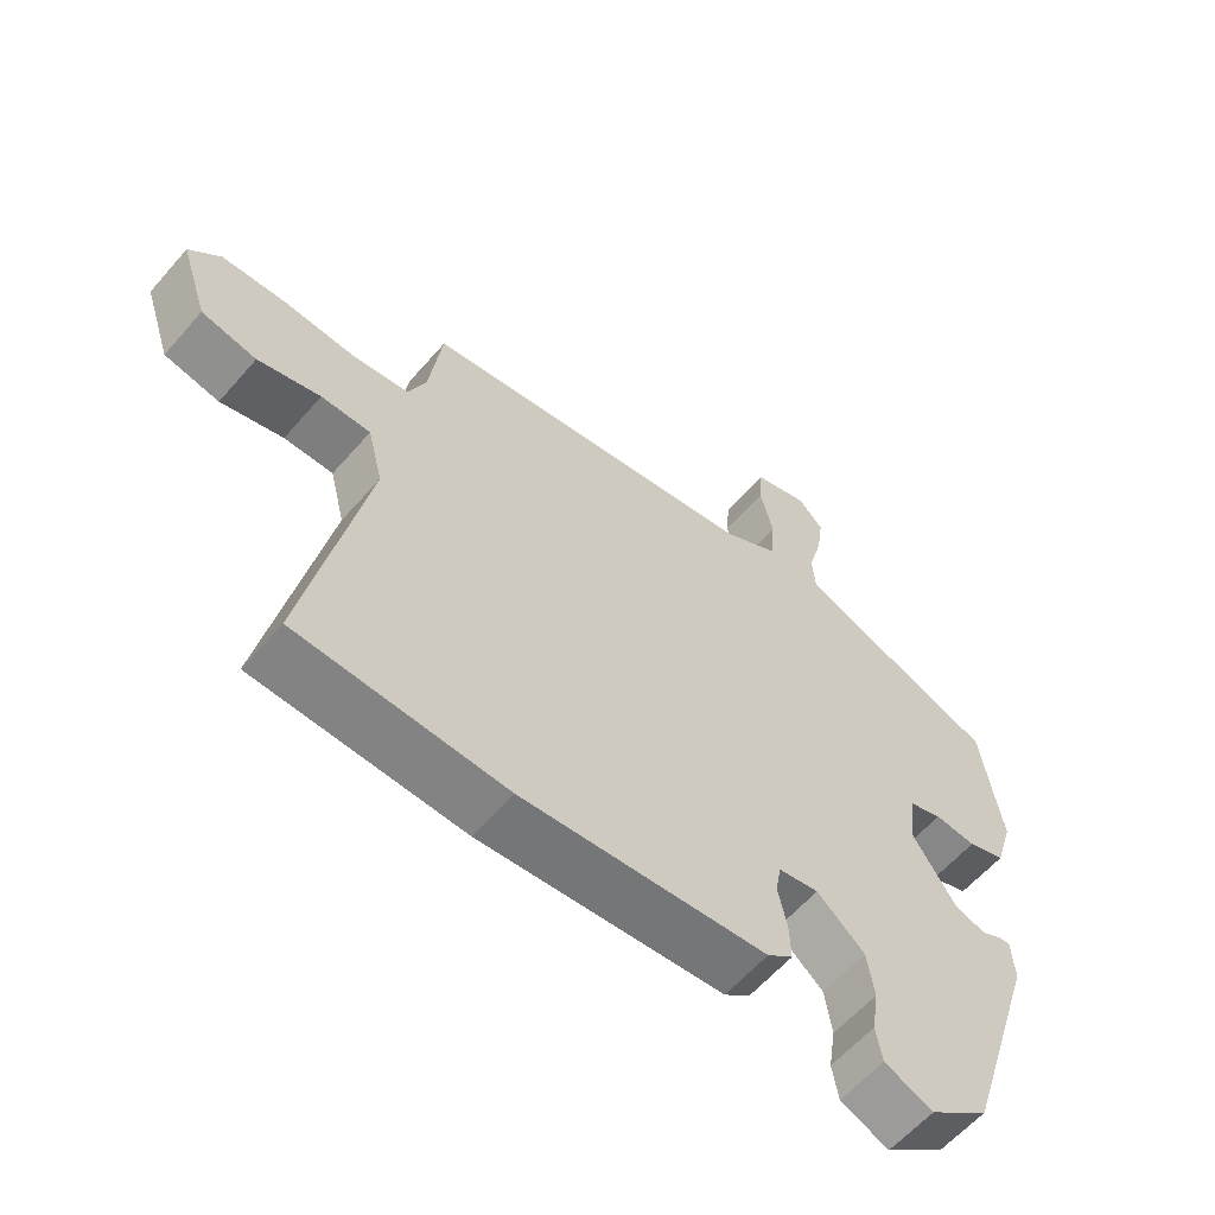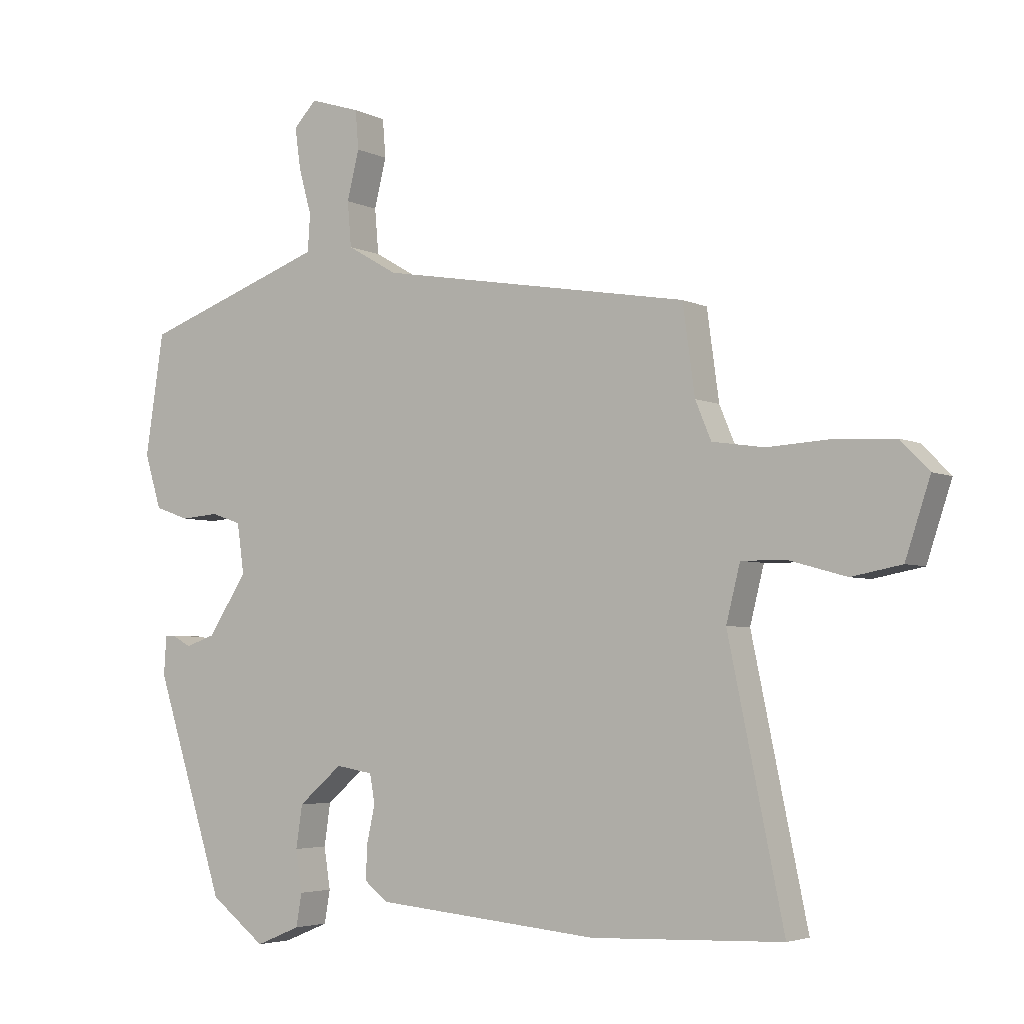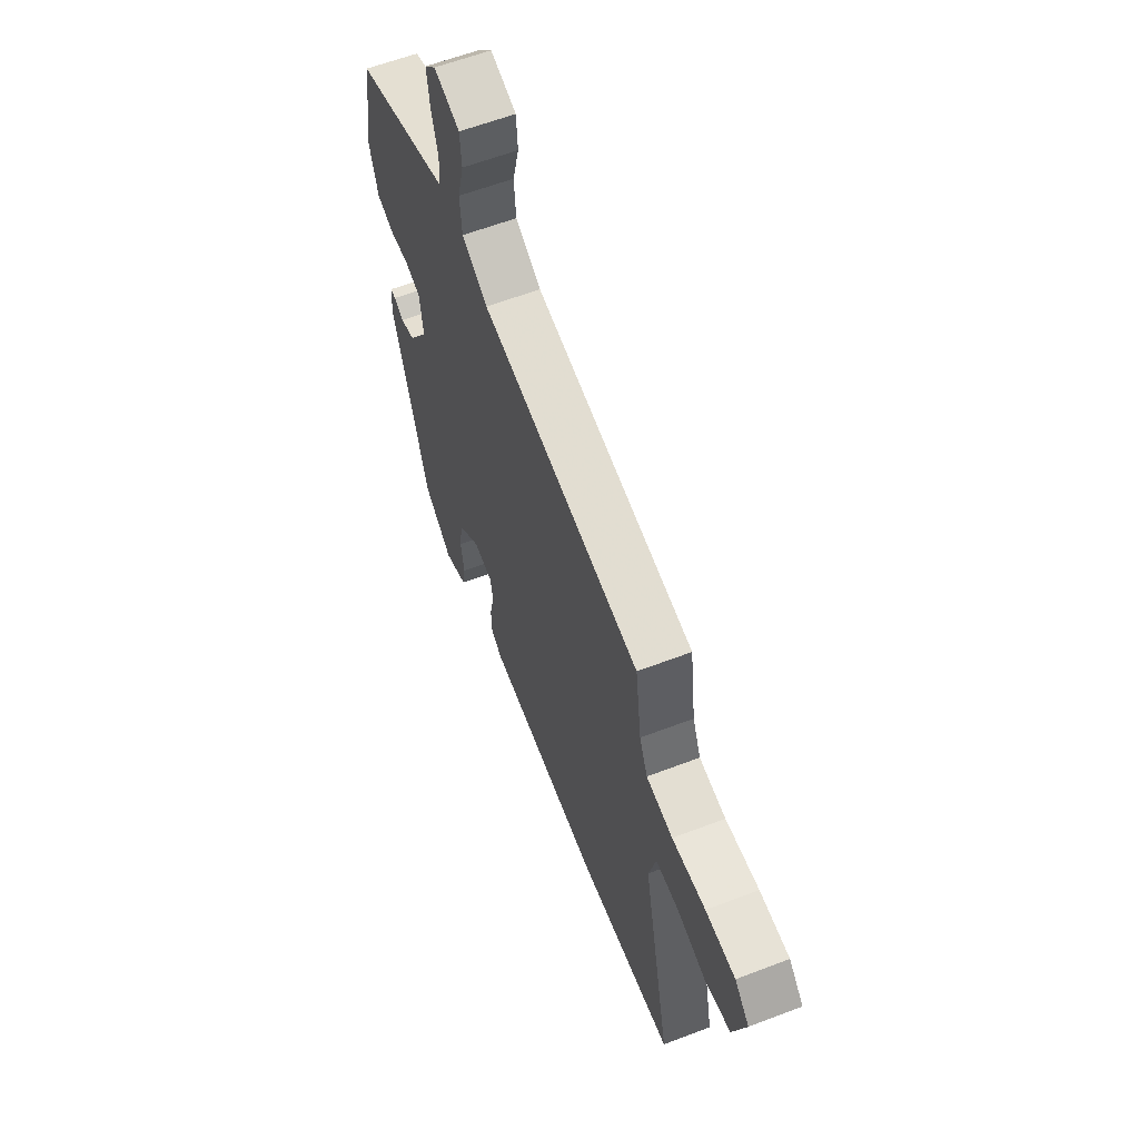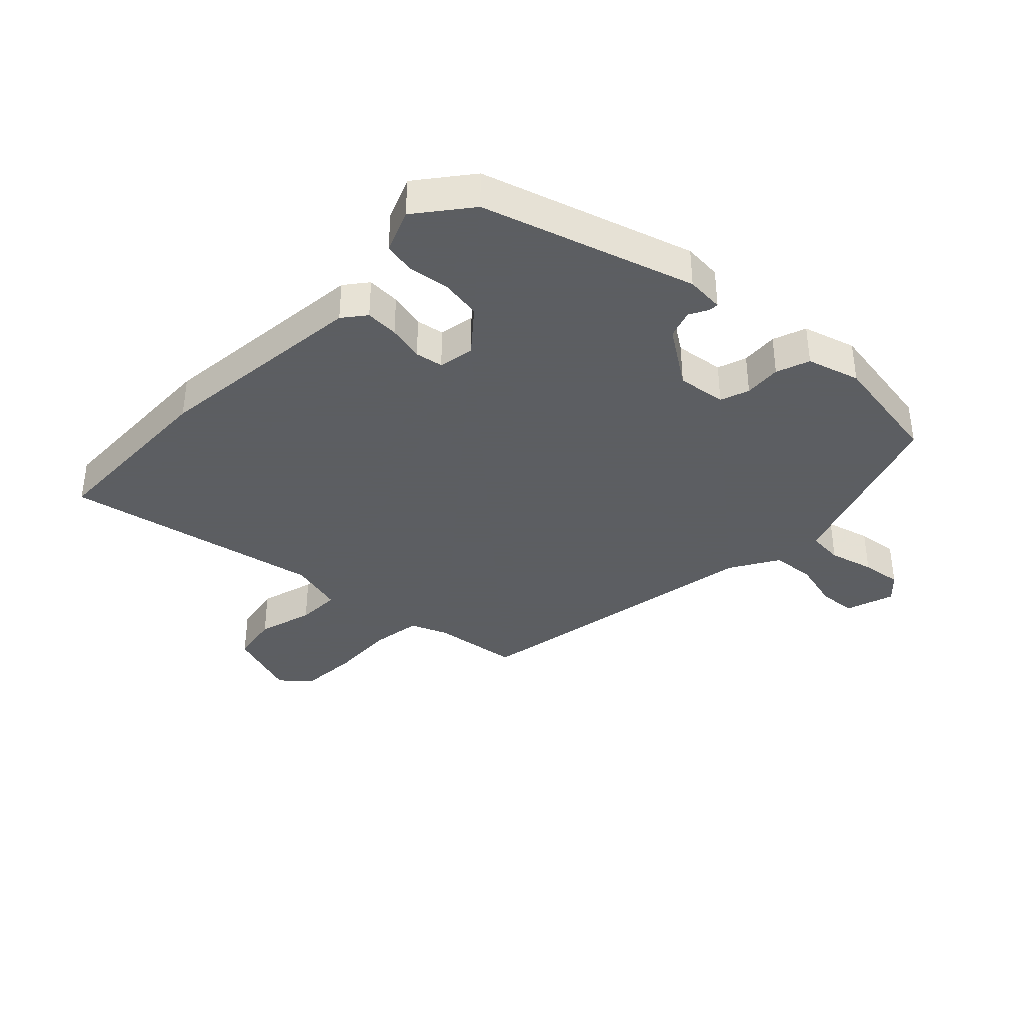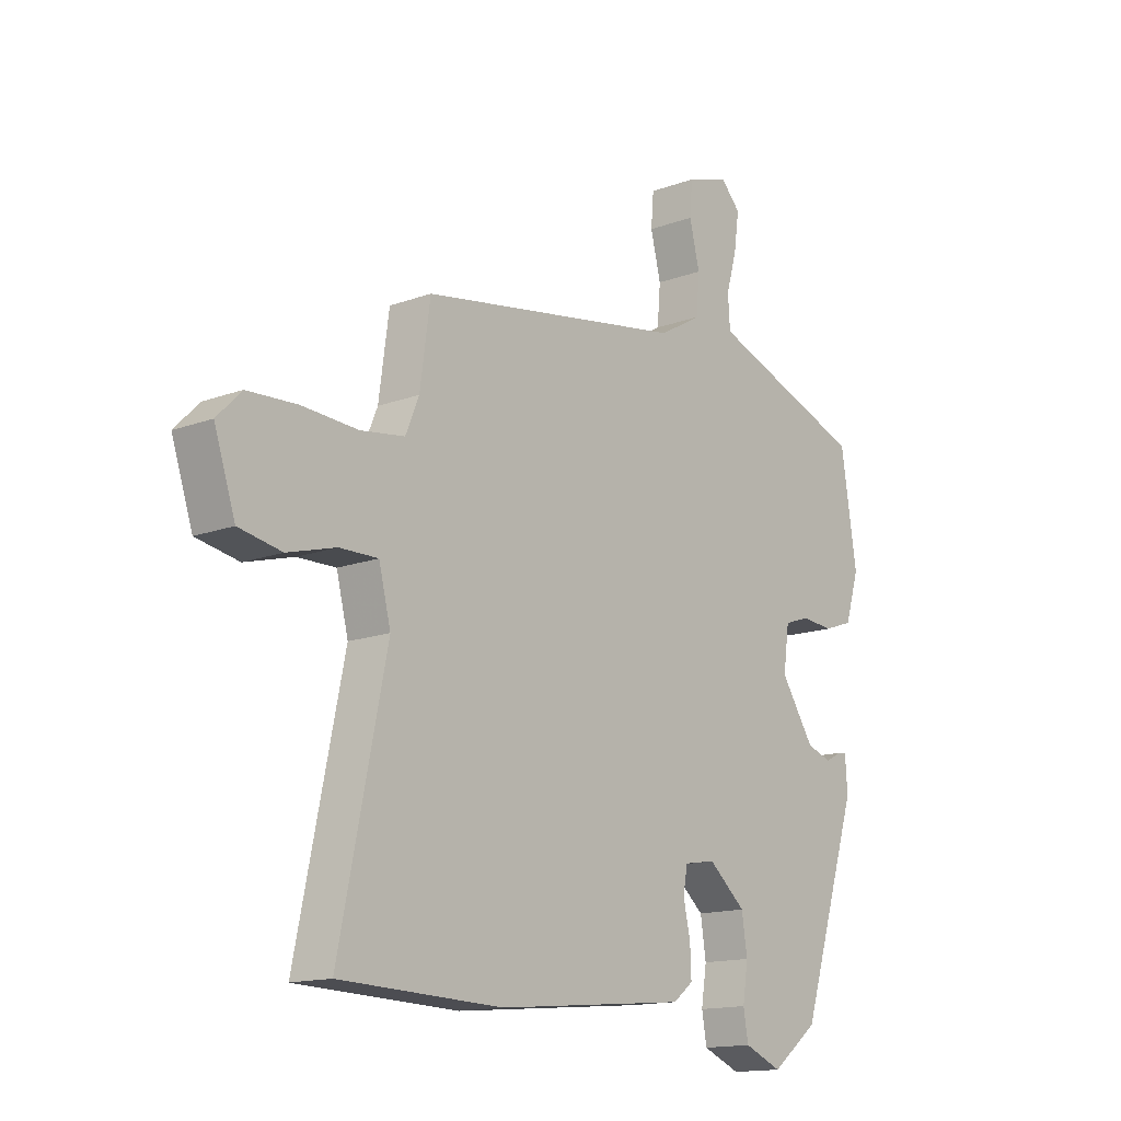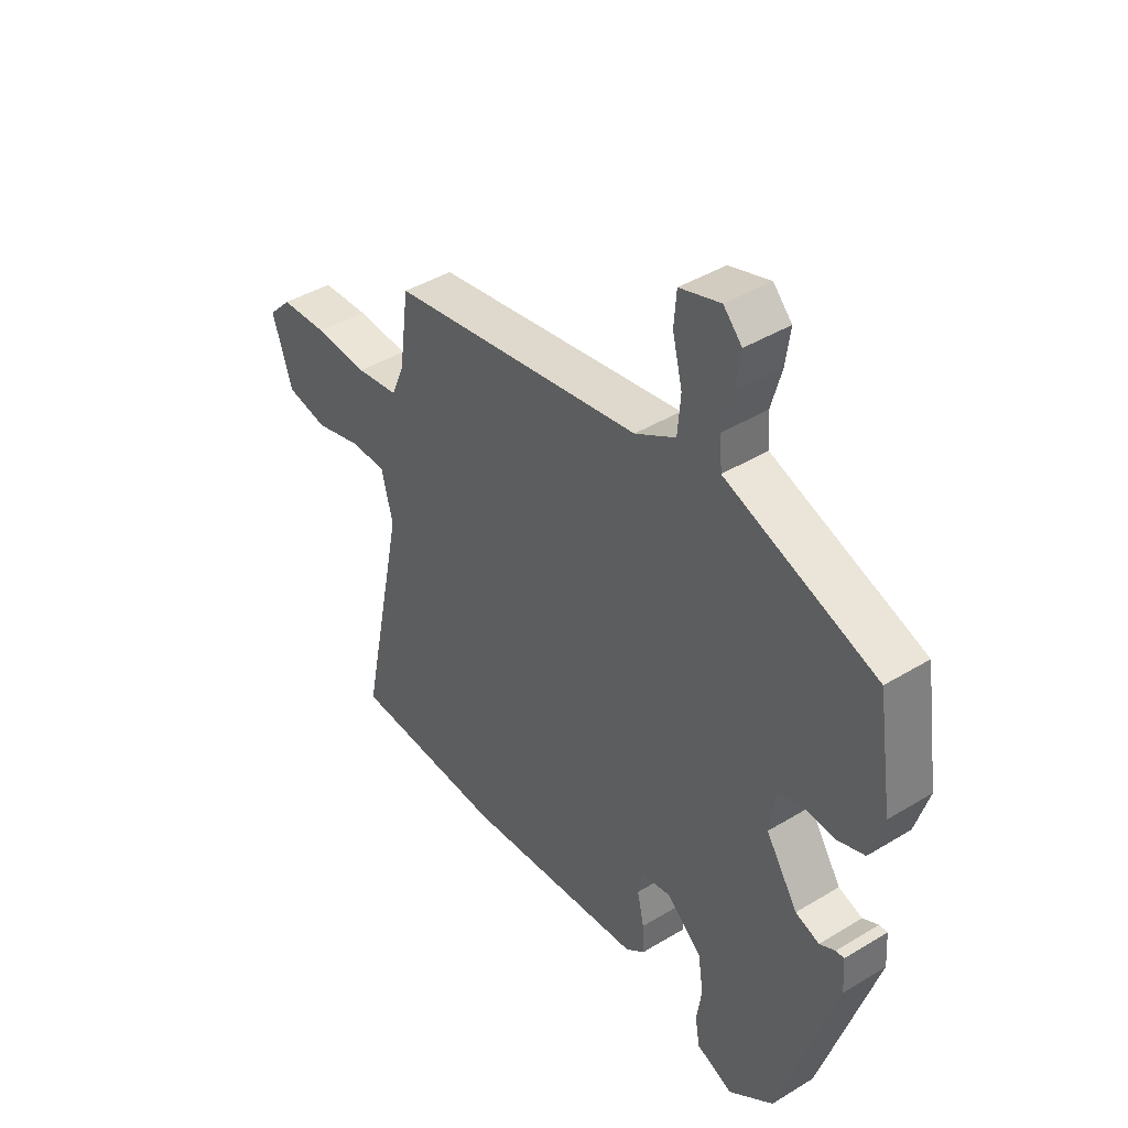
<metadata>
{"format":"obj","ext":"obj","renderer":"f3d","projection":"perspective","resolution":1024,"background":"white","views":[{"elev":-59.9,"azim":139.3,"up":"+Z"},{"elev":-4.0,"azim":33.0,"up":"+Z"},{"elev":60.4,"azim":68.6,"up":"+Z"},{"elev":-37.4,"azim":-134.5,"up":"+Y"},{"elev":-14.7,"azim":128.9,"up":"+Z"},{"elev":42.0,"azim":-126.2,"up":"+Z"}]}
</metadata>
<code>
v -0.364 0.07 -0.482
v -0.473 0.07 -0.141
v -0.469 0.07 -0.079
v -0.453 0.07 -0.08
v -0.423 0.07 -0.096
v -0.377 0.07 -0.08
v -0.315 0.07 0.014
v -0.326 0.07 0.093
v -0.373 0.07 0.109
v -0.433 0.07 0.104
v -0.487 0.07 0.123
v -0.513 0.07 0.208
v -0.484 0.07 0.399
v -0.256 0.07 0.481
v -0.193 0.07 0.504
v -0.189 0.07 0.562
v -0.209 0.07 0.634
v -0.218 0.07 0.699
v -0.182 0.07 0.737
v -0.103 0.07 0.712
v -0.098 0.07 0.651
v -0.117 0.07 0.574
v -0.111 0.07 0.503
v -0.032 0.07 0.457
v 0.46 0.07 0.374
v 0.479 0.07 0.235
v 0.504 0.07 0.175
v 0.586 0.07 0.163
v 0.689 0.07 0.169
v 0.781 0.07 0.164
v 0.826 0.07 0.118
v 0.787 0.07 0
v 0.708 0.07 -0.015
v 0.618 0.07 0.01
v 0.547 0.07 0.011
v 0.525 0.07 -0.077
v 0.612 0.07 -0.496
v 0.312 0.07 -0.507
v -0.041 0.07 -0.474
v -0.078 0.07 -0.445
v -0.076 0.07 -0.391
v -0.063 0.07 -0.332
v -0.071 0.07 -0.287
v -0.129 0.07 -0.277
v -0.198 0.07 -0.336
v -0.208 0.07 -0.403
v -0.198 0.07 -0.468
v -0.207 0.07 -0.52
v -0.277 0.07 -0.549
v -0.364 0 -0.482
v -0.473 0 -0.141
v -0.469 0 -0.079
v -0.453 0 -0.08
v -0.423 0 -0.096
v -0.377 0 -0.08
v -0.315 0 0.014
v -0.326 0 0.093
v -0.373 0 0.109
v -0.433 0 0.104
v -0.487 0 0.123
v -0.513 0 0.208
v -0.484 0 0.399
v -0.256 0 0.481
v -0.193 0 0.504
v -0.189 0 0.562
v -0.209 0 0.634
v -0.218 0 0.699
v -0.182 0 0.737
v -0.103 0 0.712
v -0.098 0 0.651
v -0.117 0 0.574
v -0.111 0 0.503
v -0.032 0 0.457
v 0.46 0 0.374
v 0.479 0 0.235
v 0.504 0 0.175
v 0.586 0 0.163
v 0.689 0 0.169
v 0.781 0 0.164
v 0.826 0 0.118
v 0.787 0 0
v 0.708 0 -0.015
v 0.618 0 0.01
v 0.547 0 0.011
v 0.525 0 -0.077
v 0.612 0 -0.496
v 0.312 0 -0.507
v -0.041 0 -0.474
v -0.078 0 -0.445
v -0.076 0 -0.391
v -0.063 0 -0.332
v -0.071 0 -0.287
v -0.129 0 -0.277
v -0.198 0 -0.336
v -0.208 0 -0.403
v -0.198 0 -0.468
v -0.207 0 -0.52
v -0.277 0 -0.549
f 46 47 48 49
f 45 46 49 1
f 39 40 41 42
f 37 38 39 42
f 36 37 42 43
f 35 36 43 44
f 31 32 33 34
f 31 34 35
f 28 29 30 31
f 27 28 31 35
f 26 27 35 44
f 24 25 26 44
f 19 20 21 22
f 19 22 23
f 16 17 18 19
f 16 19 23
f 15 16 23
f 14 15 23 24
f 9 10 11 12
f 8 9 12 13
f 2 3 4 5
f 45 1 2 5
f 45 5 6
f 44 45 6 7
f 24 44 7 8
f 8 13 14 24
f 98 97 96 95
f 50 98 95 94
f 91 90 89 88
f 91 88 87 86
f 92 91 86 85
f 93 92 85 84
f 83 82 81 80
f 84 83 80
f 80 79 78 77
f 84 80 77 76
f 93 84 76 75
f 93 75 74 73
f 71 70 69 68
f 72 71 68
f 68 67 66 65
f 72 68 65
f 72 65 64
f 73 72 64 63
f 61 60 59 58
f 62 61 58 57
f 54 53 52 51
f 54 51 50 94
f 55 54 94
f 56 55 94 93
f 57 56 93 73
f 73 63 62 57
f 1 50 51 2
f 2 51 52 3
f 3 52 53 4
f 4 53 54 5
f 5 54 55 6
f 6 55 56 7
f 7 56 57 8
f 8 57 58 9
f 9 58 59 10
f 10 59 60 11
f 11 60 61 12
f 12 61 62 13
f 13 62 63 14
f 14 63 64 15
f 15 64 65 16
f 16 65 66 17
f 17 66 67 18
f 18 67 68 19
f 19 68 69 20
f 20 69 70 21
f 21 70 71 22
f 22 71 72 23
f 23 72 73 24
f 24 73 74 25
f 25 74 75 26
f 26 75 76 27
f 27 76 77 28
f 28 77 78 29
f 29 78 79 30
f 30 79 80 31
f 31 80 81 32
f 32 81 82 33
f 33 82 83 34
f 34 83 84 35
f 35 84 85 36
f 36 85 86 37
f 37 86 87 38
f 38 87 88 39
f 39 88 89 40
f 40 89 90 41
f 41 90 91 42
f 42 91 92 43
f 43 92 93 44
f 44 93 94 45
f 45 94 95 46
f 46 95 96 47
f 47 96 97 48
f 48 97 98 49
f 49 98 50 1

</code>
